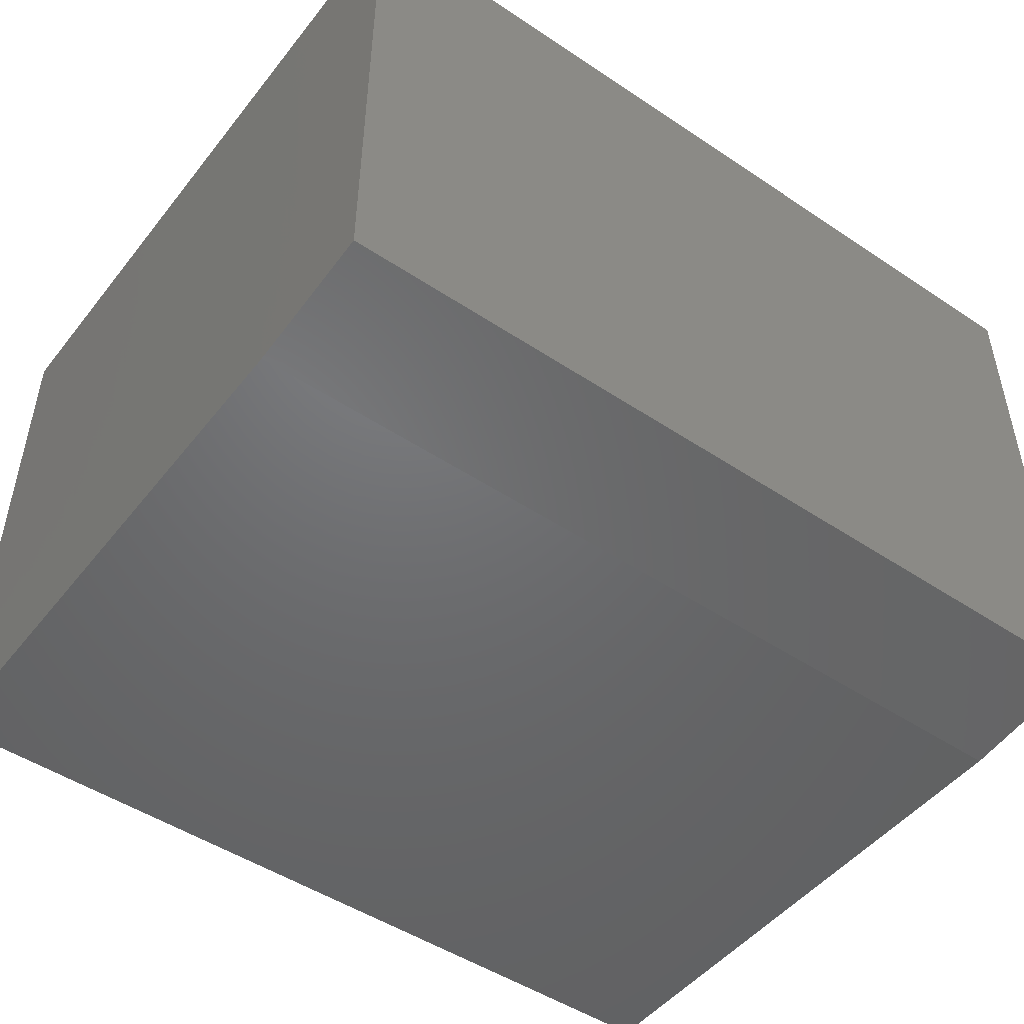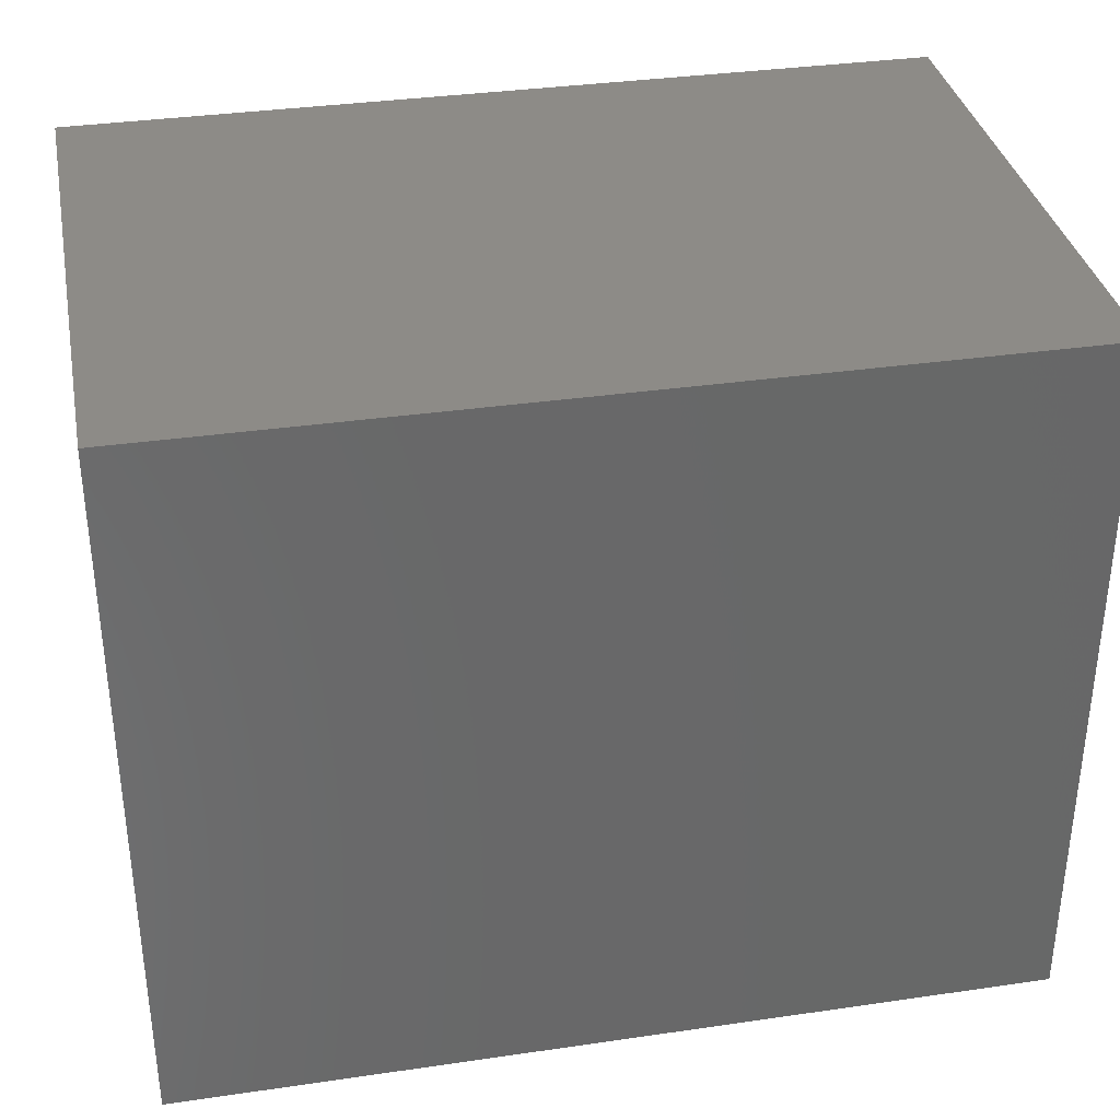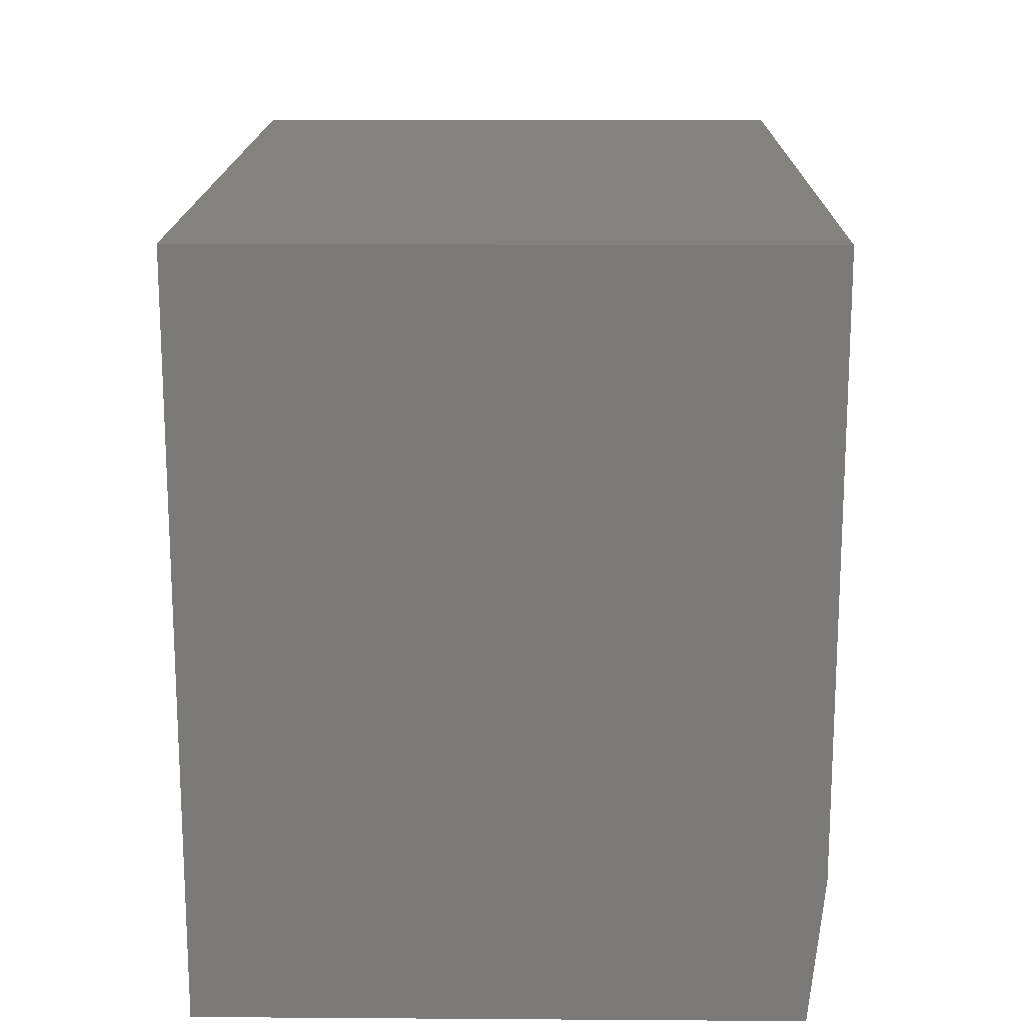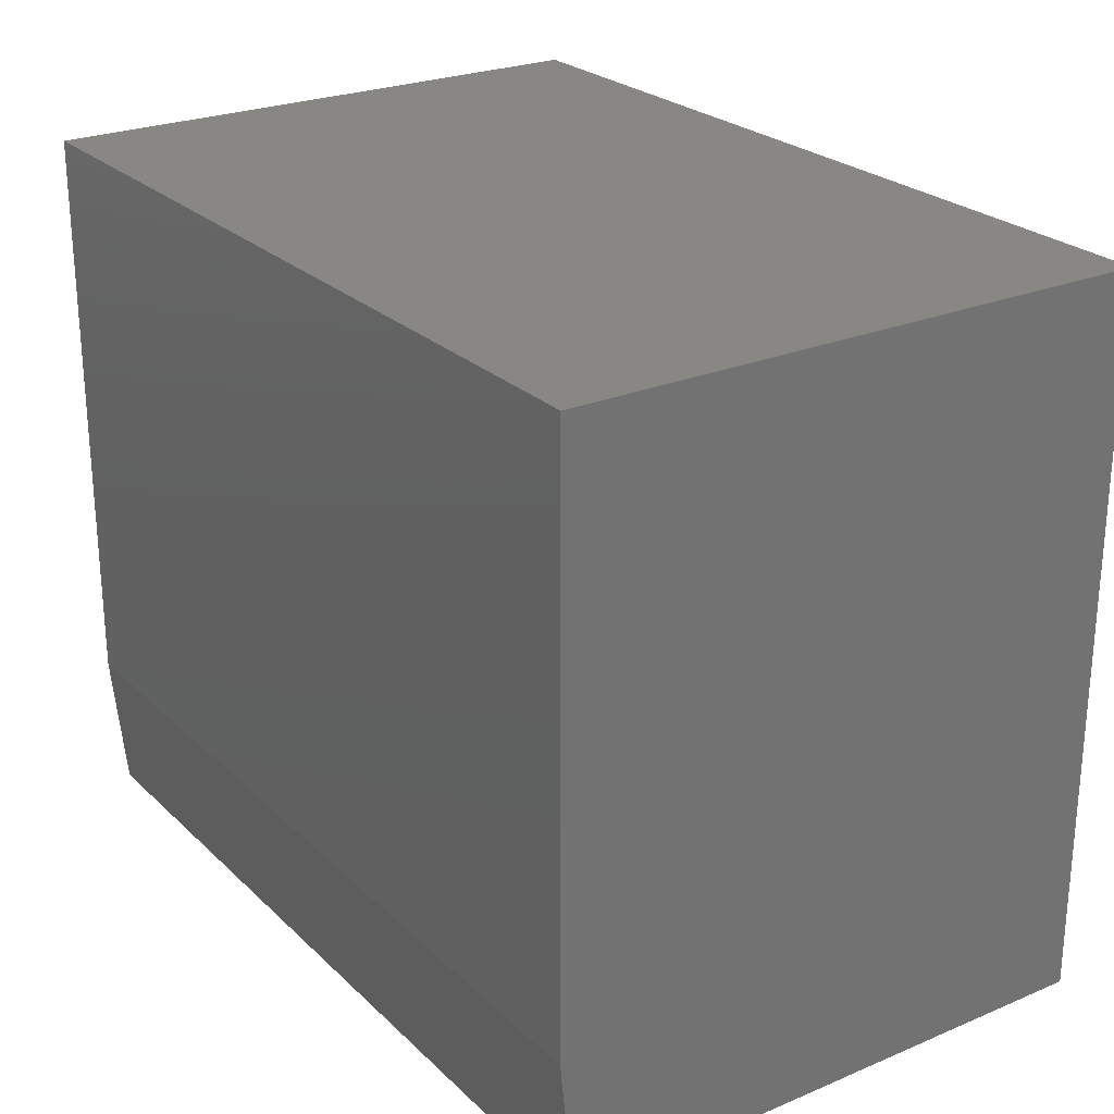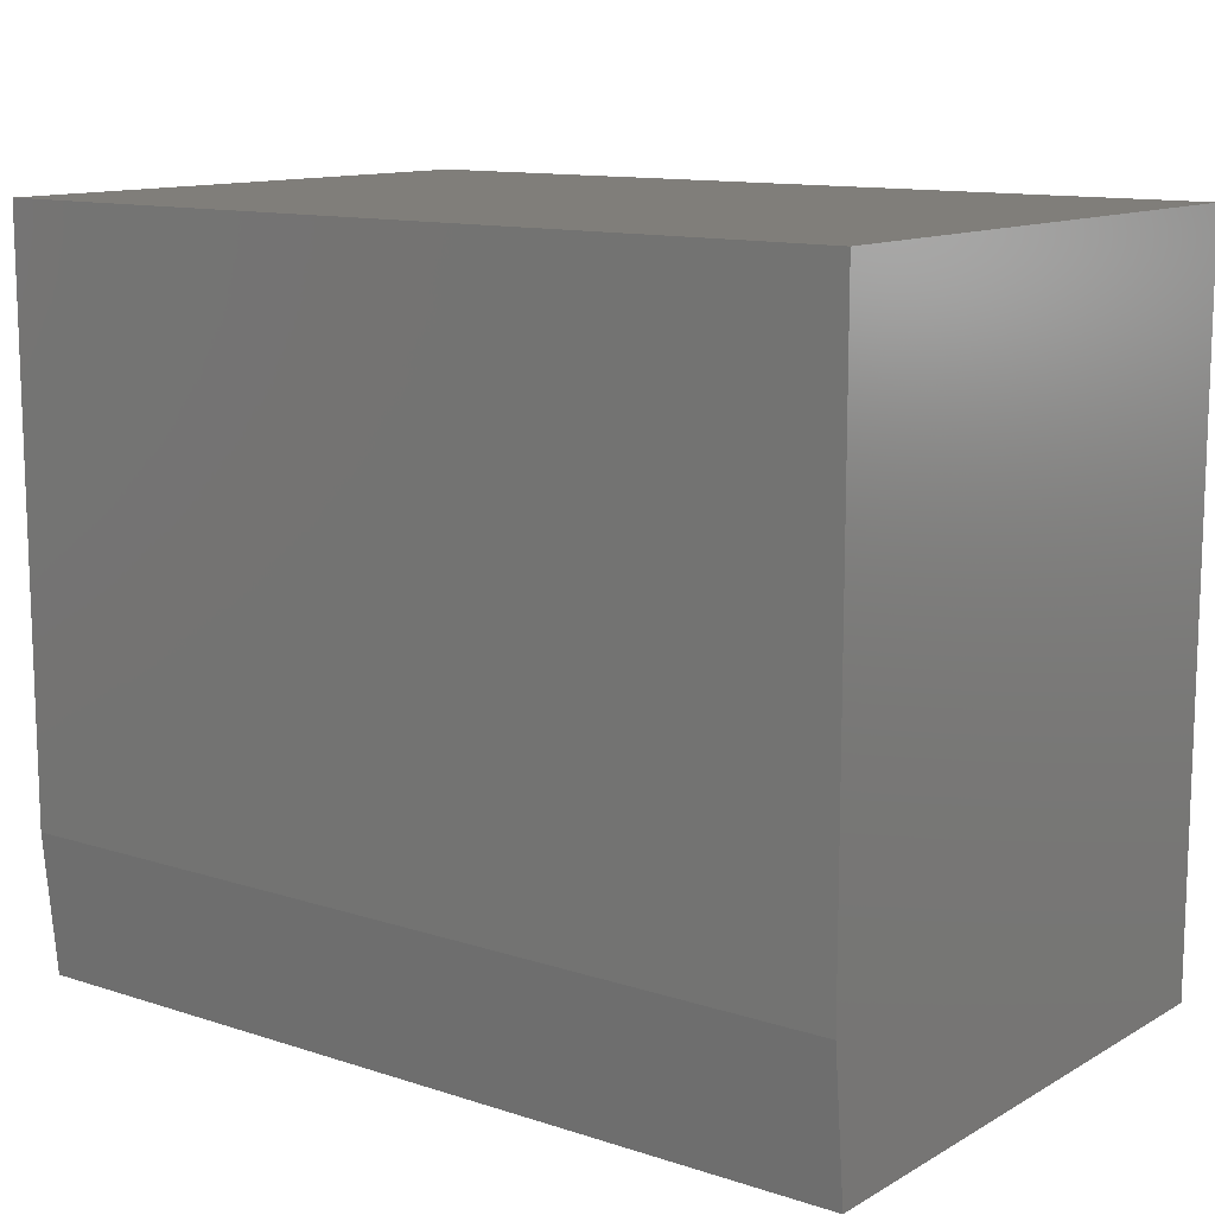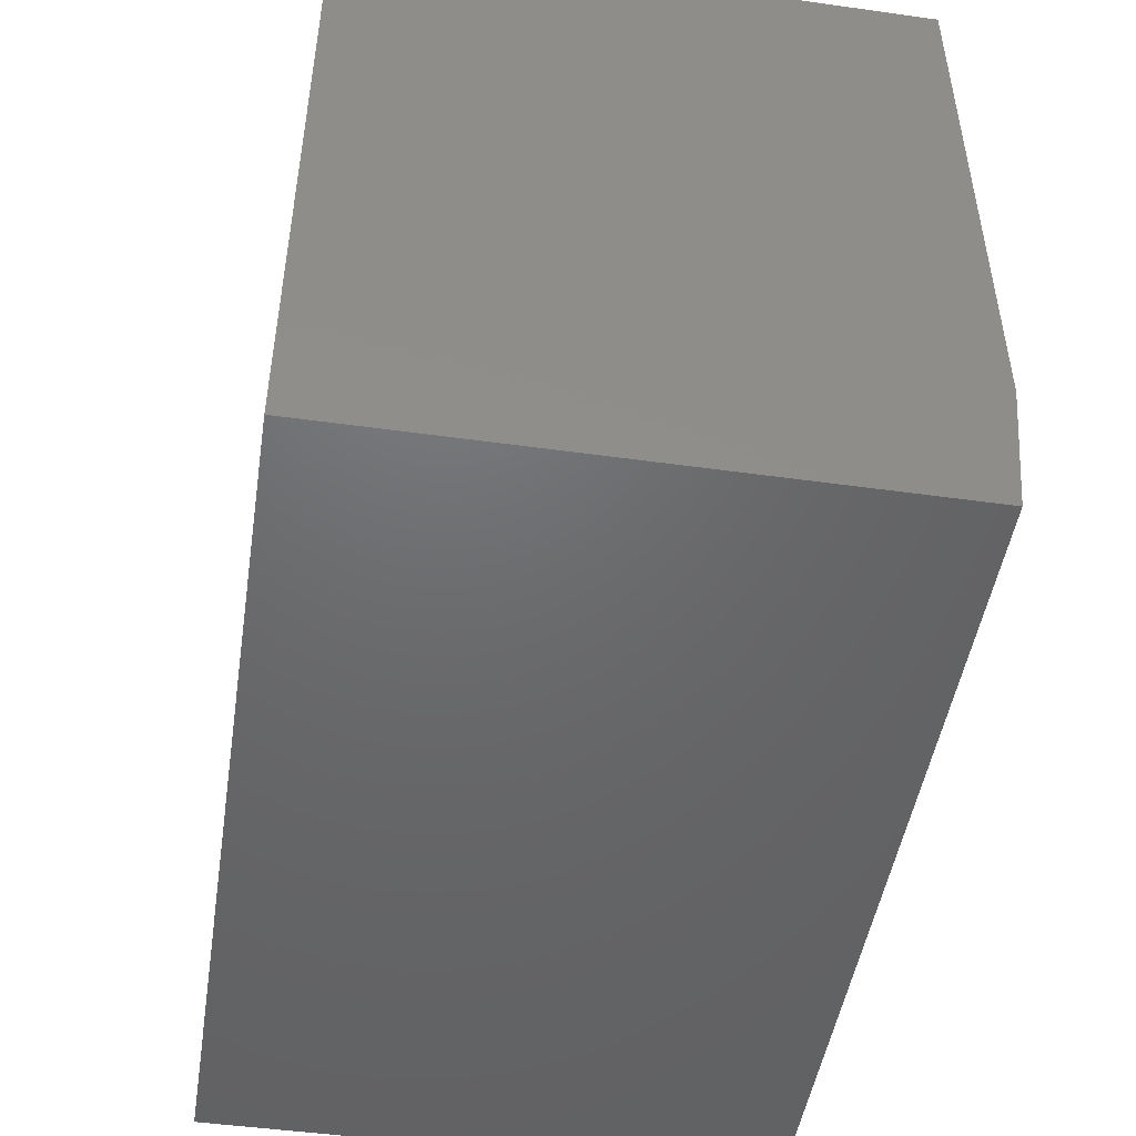
<metadata>
{"format":"stl","ext":"stl","renderer":"f3d","projection":"perspective","resolution":1024,"background":"white","views":[{"elev":-48.7,"azim":143.4,"up":"+Y"},{"elev":34.8,"azim":169.0,"up":"+Z"},{"elev":16.4,"azim":-89.2,"up":"+Z"},{"elev":25.0,"azim":55.8,"up":"+Z"},{"elev":12.1,"azim":37.4,"up":"+Z"},{"elev":-48.1,"azim":-98.9,"up":"+Z"}]}
</metadata>
<code>
# stl→obj: 10 verts, 16 faces
v -0.75 -0.3203 0.07812
v -0.2734 -0.3203 0.07812
v -0.75 -0.3203 0.3963
v -0.2734 -0.3203 0.3963
v -0.75 2.694e-33 0.3963
v -0.75 0 0
v -0.75 -0.3125 0
v -0.2734 5.291e-17 0.3963
v -0.2734 5.291e-17 -2.918e-17
v -0.2734 -0.3125 -2.918e-17
f 1 2 3
f 3 2 4
f 3 5 1
f 1 5 6
f 1 6 7
f 8 4 9
f 9 4 2
f 9 2 10
f 7 6 10
f 10 6 9
f 2 1 10
f 10 1 7
f 6 5 9
f 9 5 8
f 4 8 3
f 3 8 5

</code>
